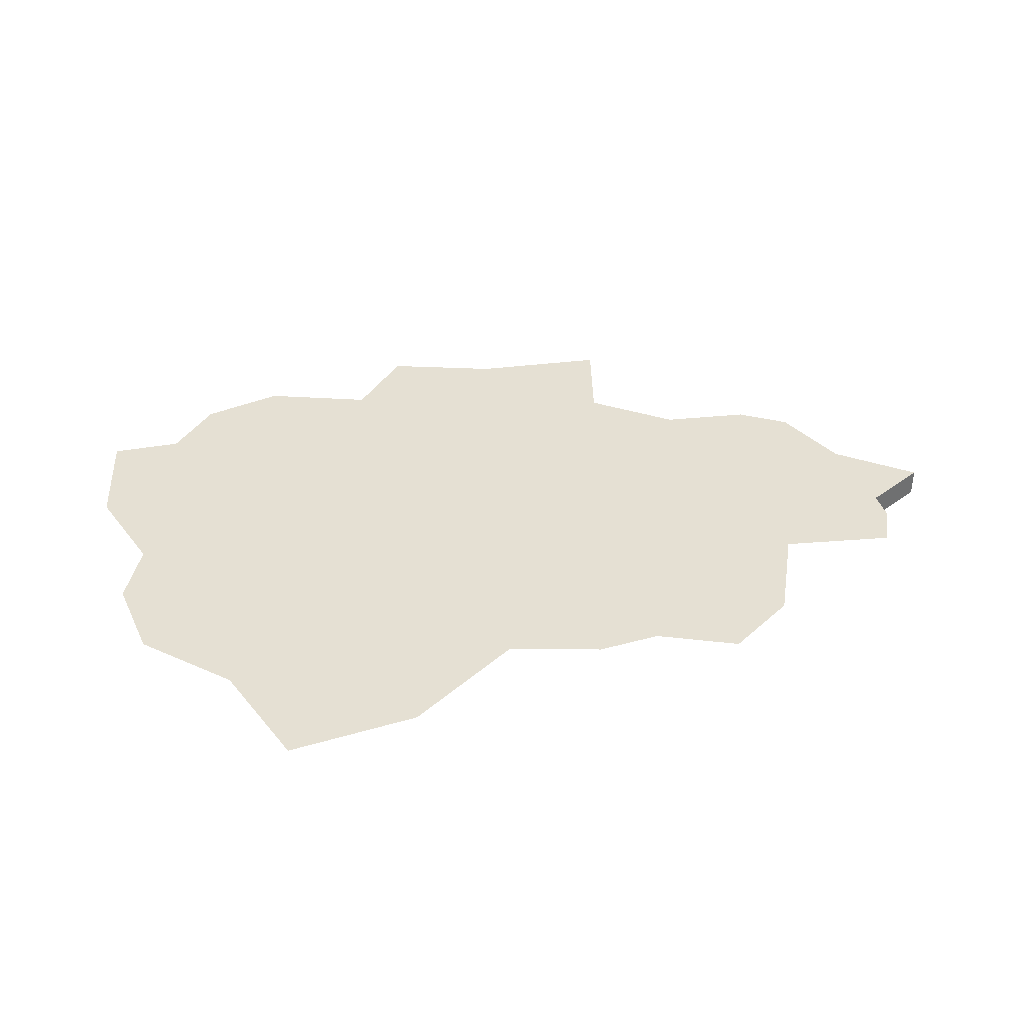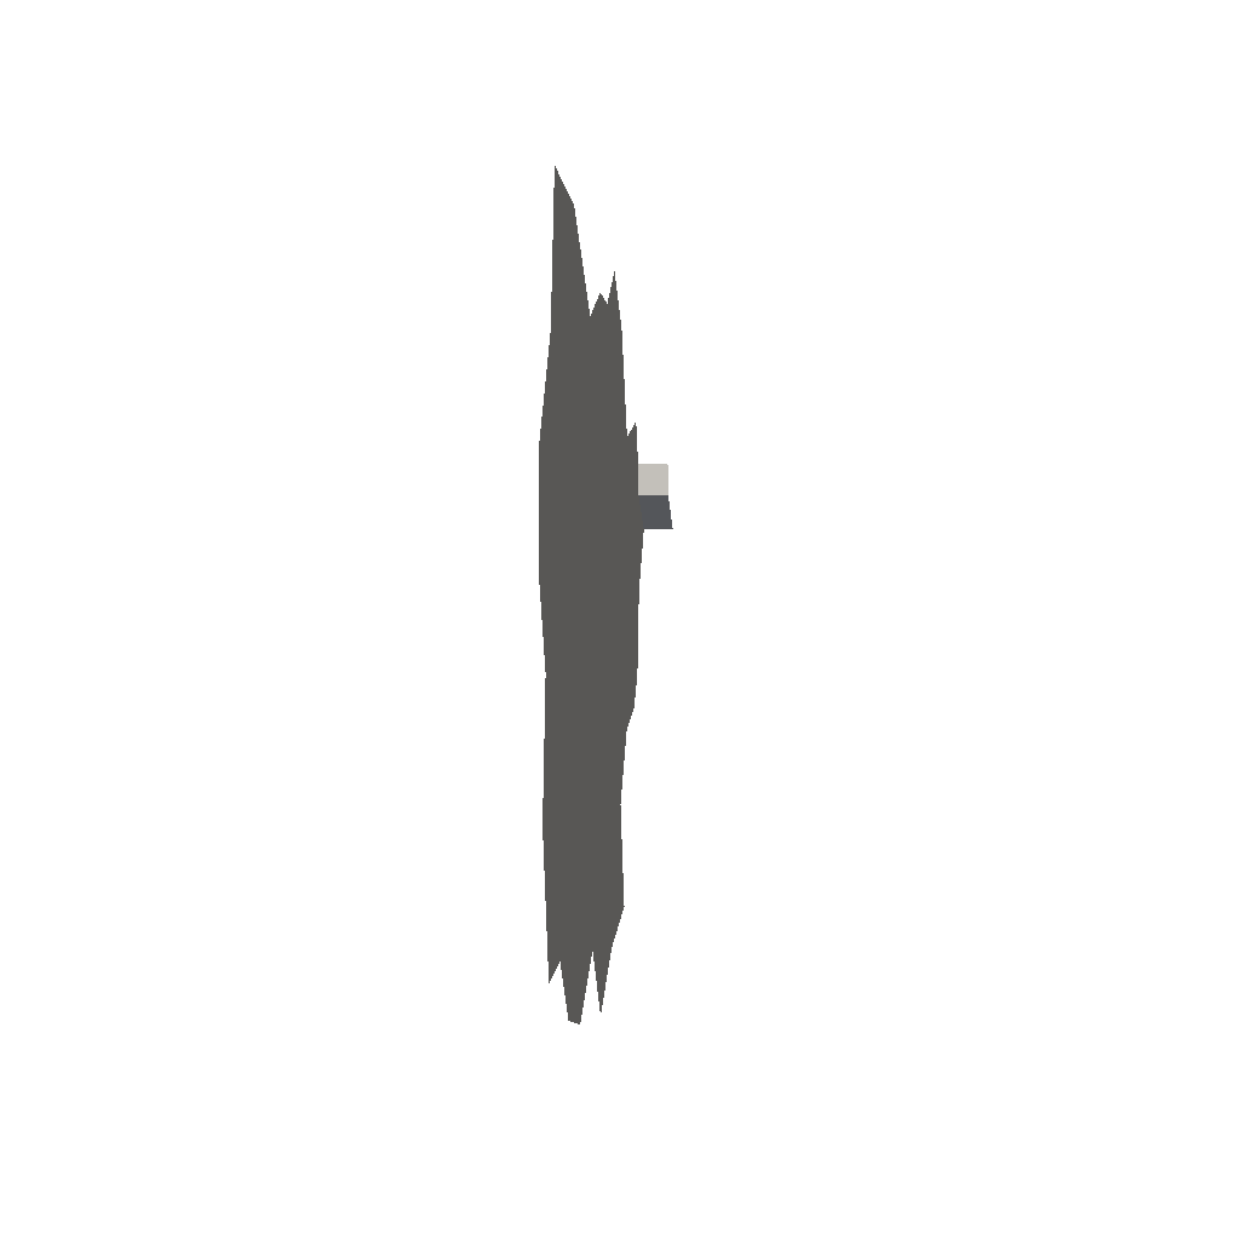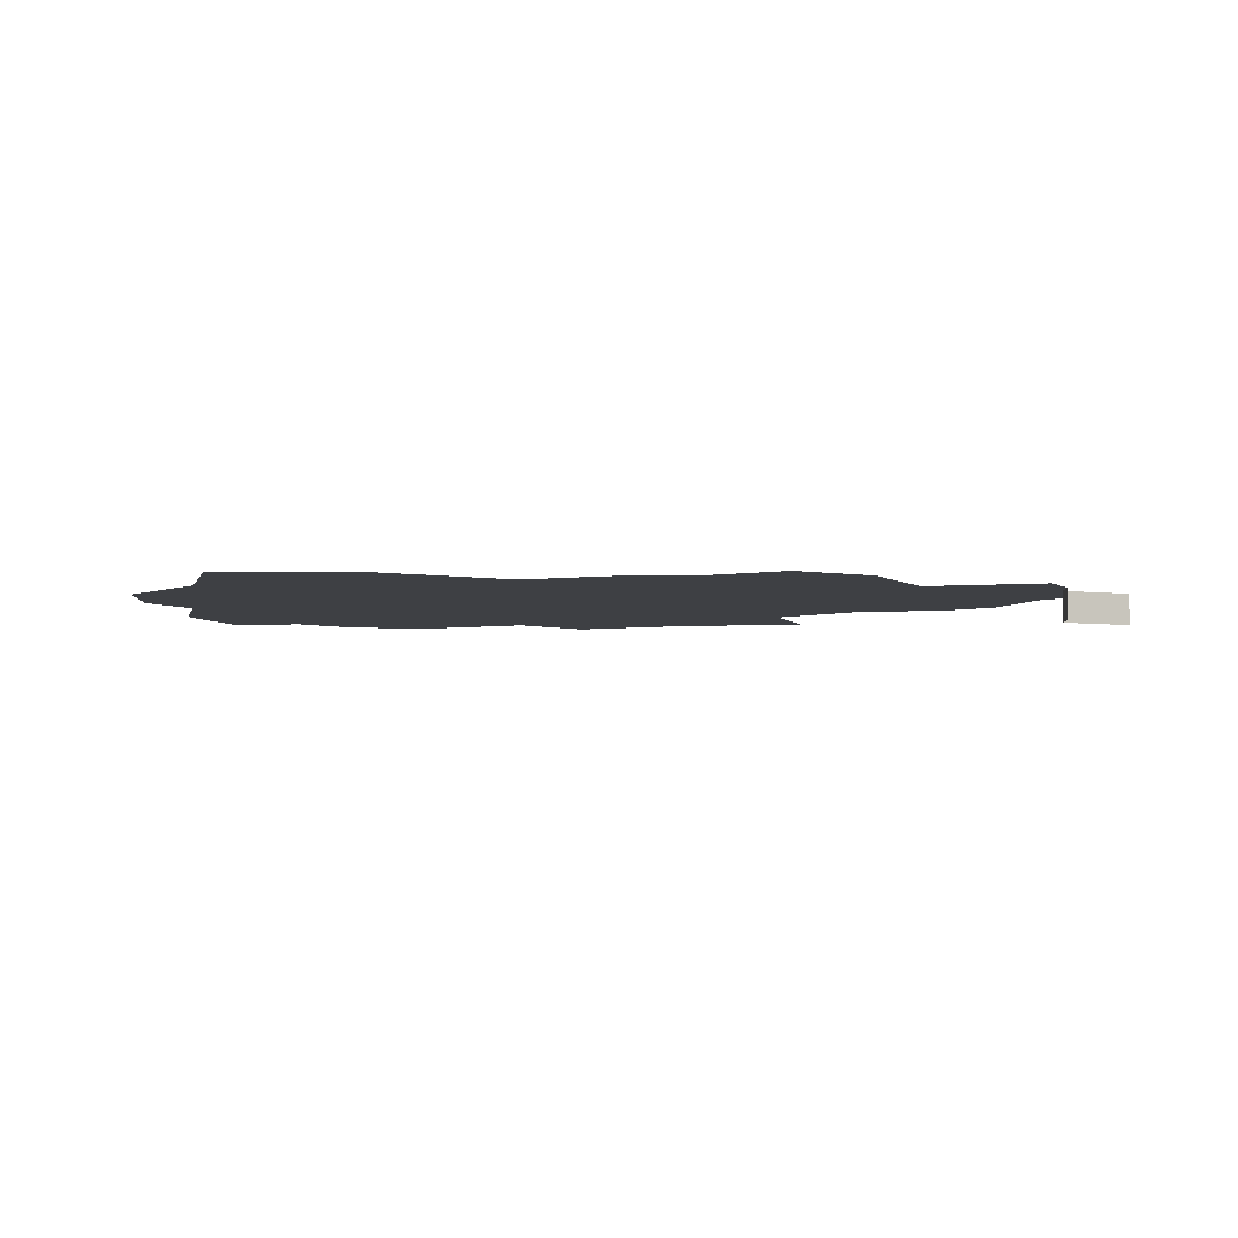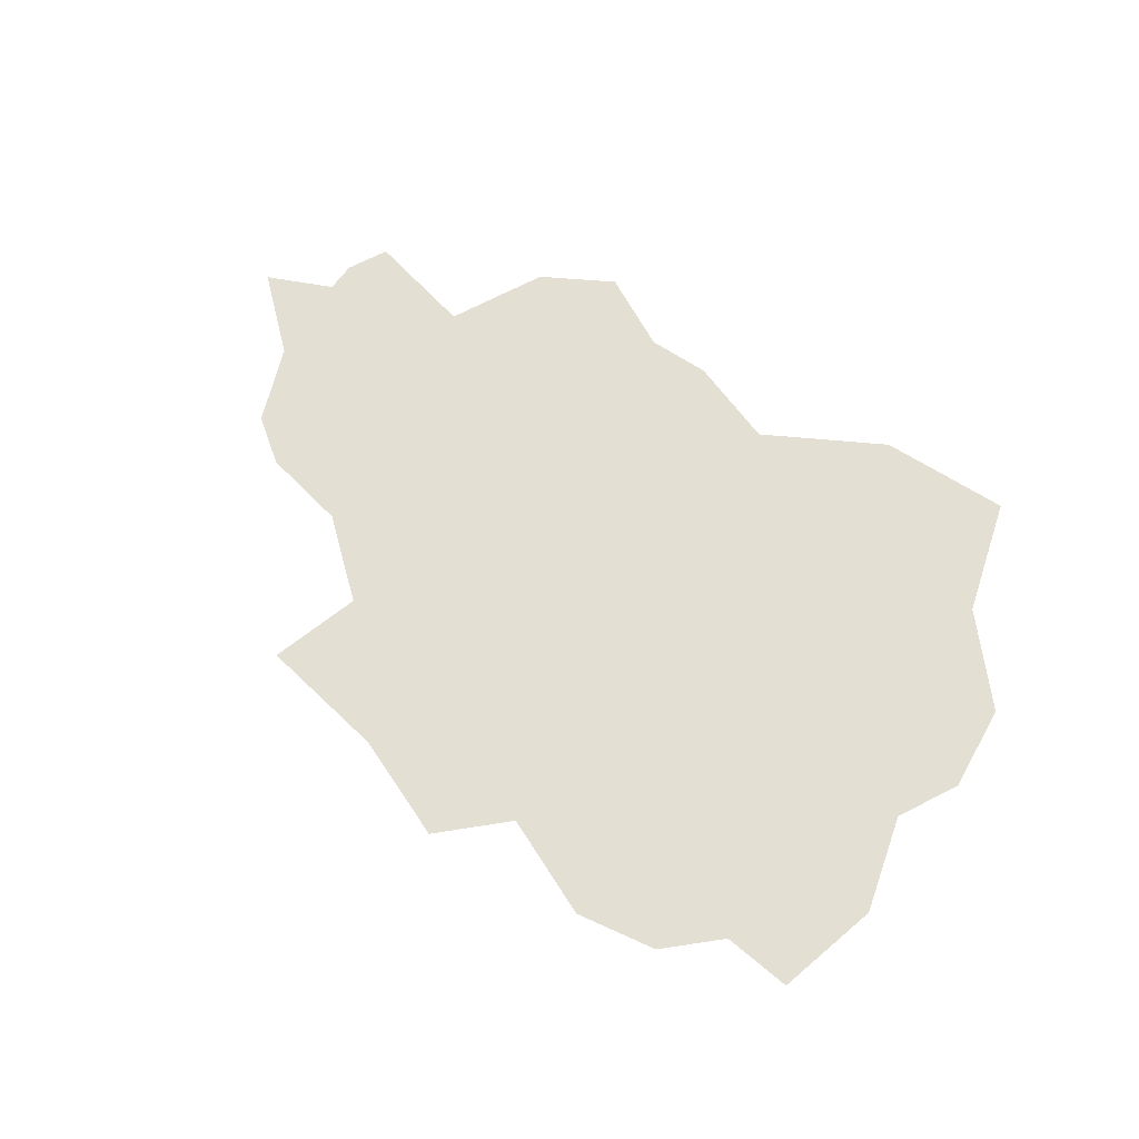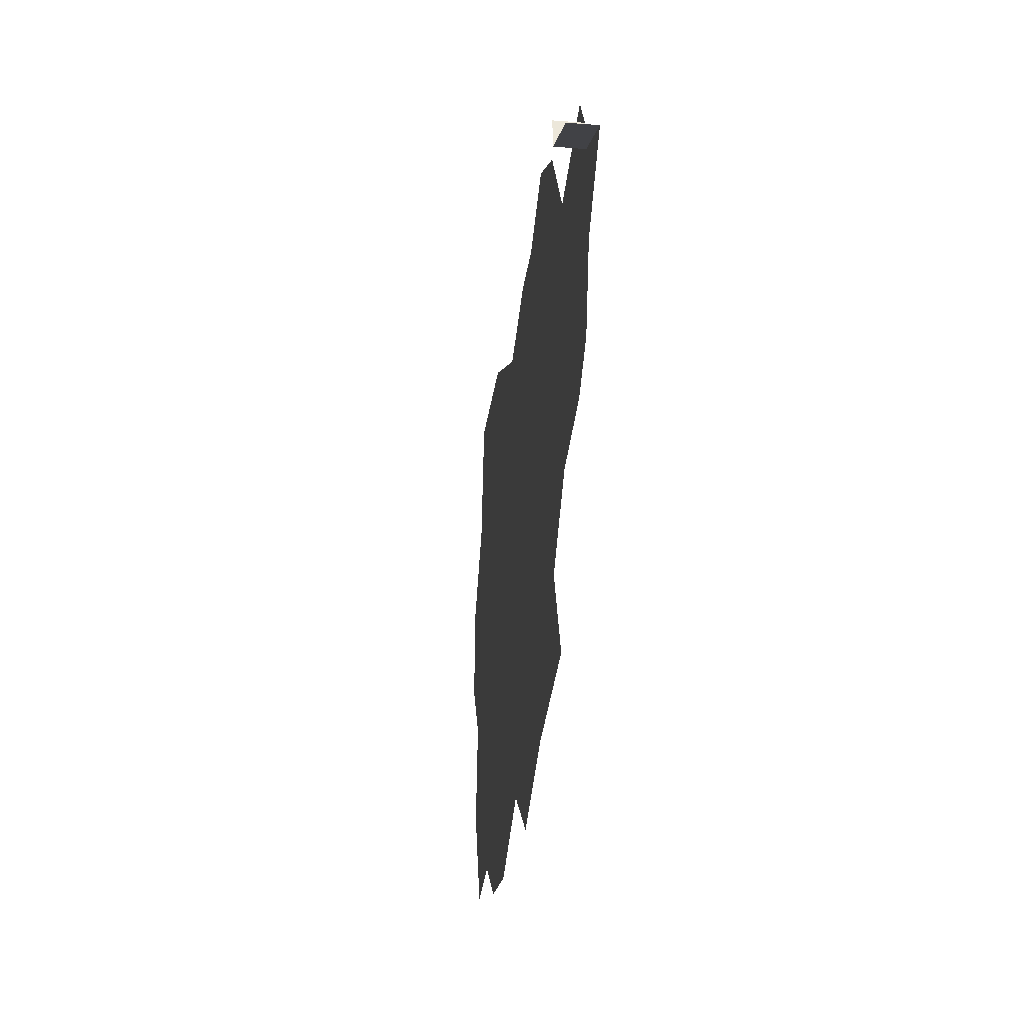
<metadata>
{"format":"obj","ext":"obj","renderer":"f3d","projection":"perspective","resolution":1024,"background":"white","views":[{"elev":38.0,"azim":-24.9,"up":"+Y"},{"elev":-7.2,"azim":-85.2,"up":"+Z"},{"elev":-4.7,"azim":-5.2,"up":"+Y"},{"elev":67.1,"azim":-152.1,"up":"+Y"},{"elev":-24.4,"azim":82.6,"up":"+Z"}]}
</metadata>
<code>
o province_075
v -1.706 0.006502 -0.6779
v -1.754 0.006502 -0.6419
v -1.82 0.006502 -0.6796
v -1.879 0.006502 -0.6762
v -1.918 0.006502 -0.647
v -1.966 0.006502 -0.6573
v -2.013 0.006502 -0.4155
v -2.011 0.006502 -0.4772
v -1.984 0.006502 -0.5166
v -1.994 0.006502 -0.5868
v -1.712 0.006502 -0.2694
v -1.772 0.006502 -0.298
v -1.861 0.006502 -0.2609
v -1.953 0.006502 -0.268
v -1.968 0.006502 -0.3522
v -1.668 0.006502 -0.2651
v -1.618 0.006502 -0.2323
v -1.565 0.006502 -0.2552
v -1.524 0.006502 -0.3165
v -1.449 0.006502 -0.2908
v -1.425 0.006502 -0.4022
v -1.439 0.006502 -0.4593
v -1.468 0.006502 -0.485
v -1.526 0.006502 -0.5035
v -1.574 0.006502 -0.5535
v -1.546 0.006502 -0.6149
v -1.636 0.006502 -0.6406
v -1.429 0.006502 -0.3376
v -1.432 0.006502 -0.3167
v -1.381 0.006502 -0.3531
v -1.432 -0.0135 -0.3167
v -1.429 -0.0135 -0.3376
v -1.381 -0.0135 -0.3531
f 15 13 12
f 28 33 30
f 29 32 28
f 2 3 5
f 3 4 5
f 5 6 10
f 27 1 2
f 25 26 27
f 22 23 21
f 23 24 19
f 21 23 19
f 25 27 2
f 24 25 16
f 25 2 12
f 2 5 9
f 5 10 9
f 9 8 7
f 25 12 16
f 19 24 16
f 28 30 21
f 20 29 19
f 29 28 19
f 17 18 16
f 18 19 16
f 28 21 19
f 2 9 12
f 9 7 15
f 15 14 13
f 9 15 12
f 12 11 16
f 28 32 33
f 29 31 32

</code>
